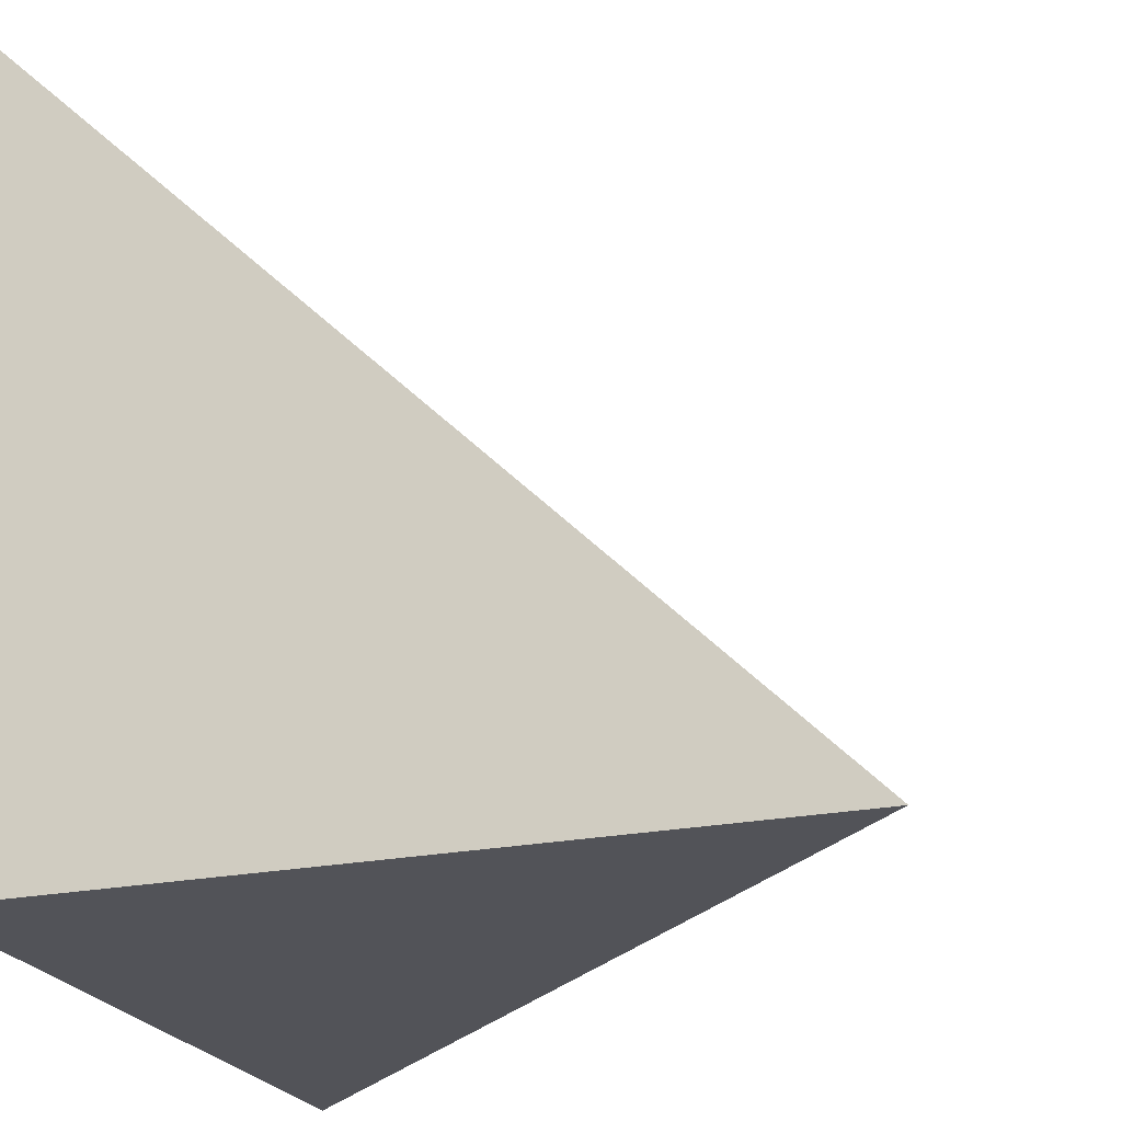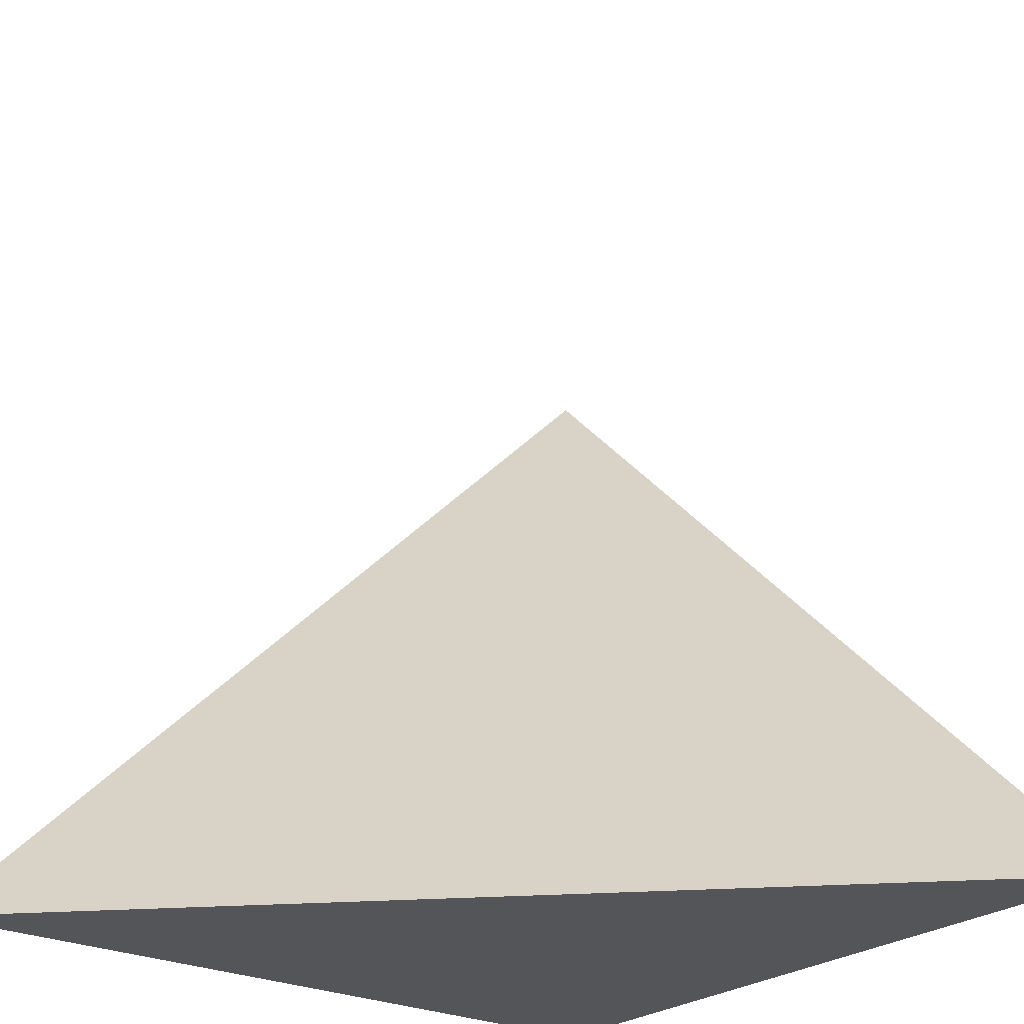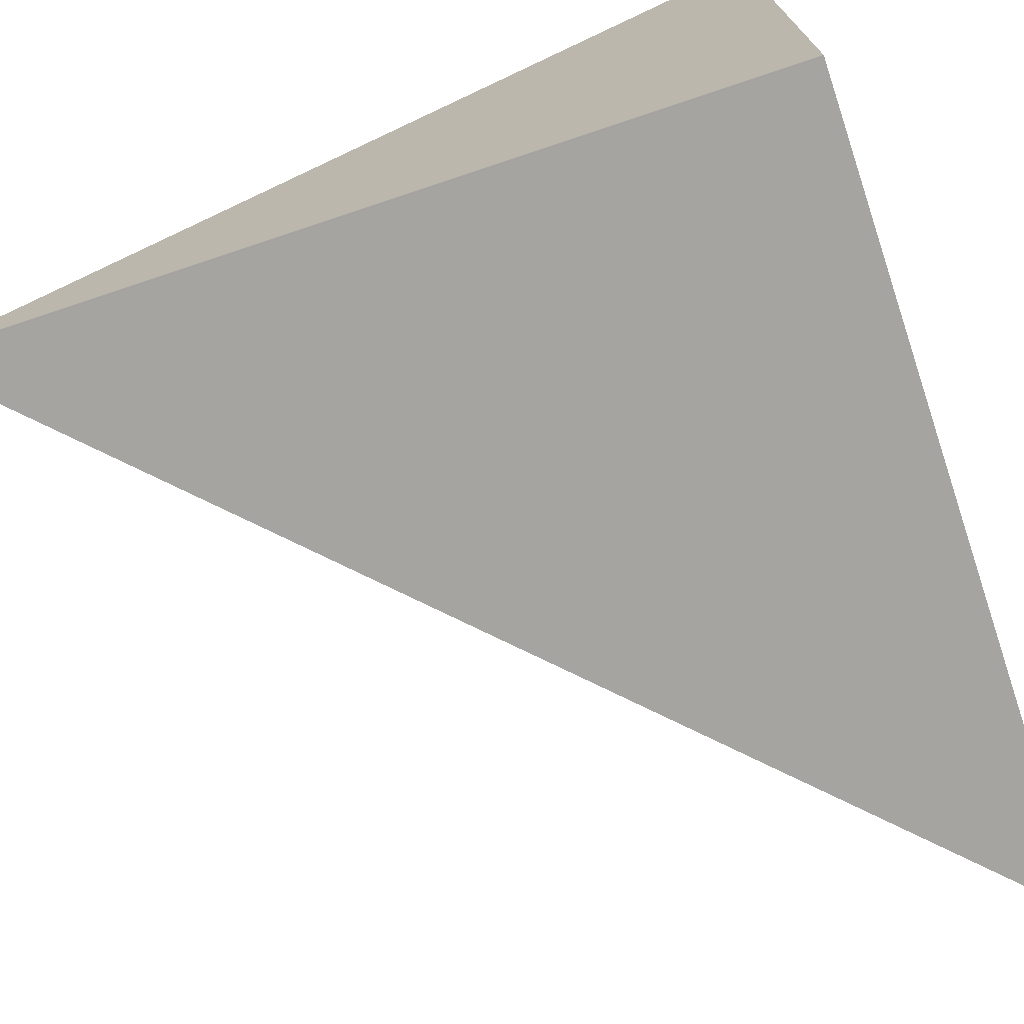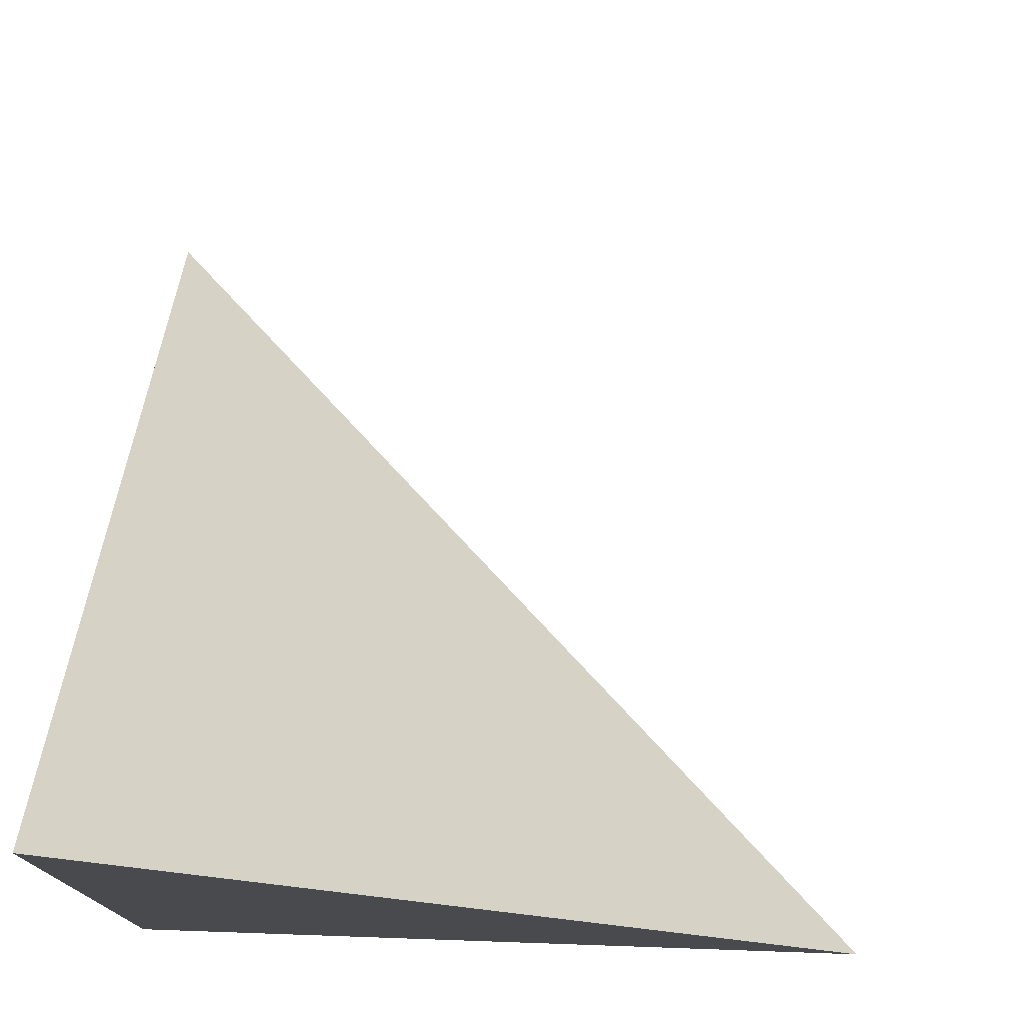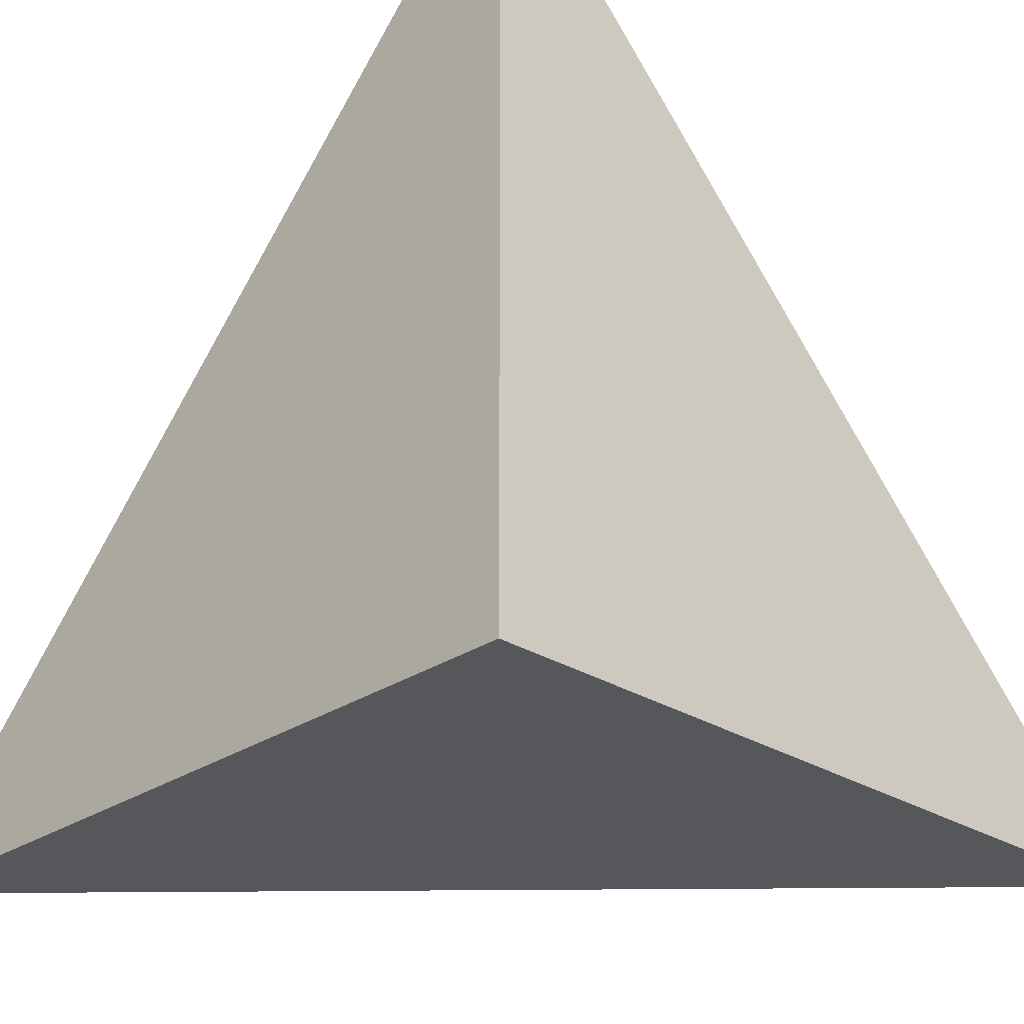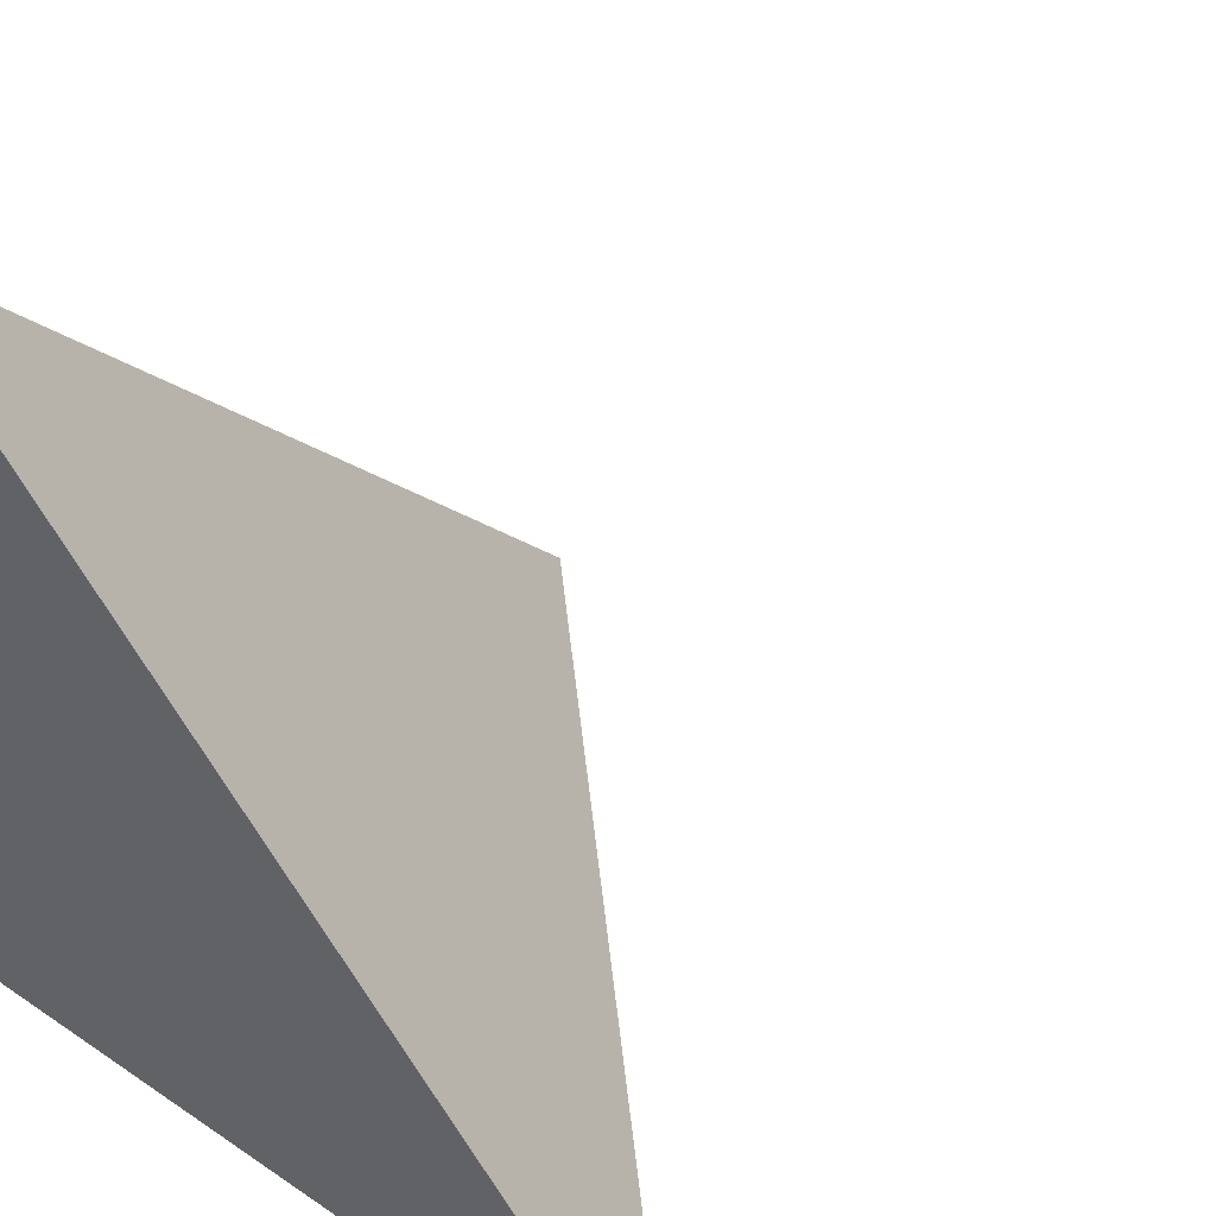
<metadata>
{"format":"obj","ext":"obj","renderer":"f3d","projection":"perspective","resolution":1024,"background":"white","views":[{"elev":-22.7,"azim":-70.7,"up":"+Y"},{"elev":-24.7,"azim":141.9,"up":"+Z"},{"elev":-73.3,"azim":-161.5,"up":"+Y"},{"elev":76.6,"azim":2.0,"up":"+Z"},{"elev":-27.4,"azim":-134.0,"up":"+Y"},{"elev":39.8,"azim":-50.2,"up":"+Y"}]}
</metadata>
<code>
v  1  0.9952  1
v  2  0.9952  1
v  1  1.995  1
v  1  0.9952  2
f 1 3 2
f 1 4 3
f 1 2 4
f 2 3 4

</code>
